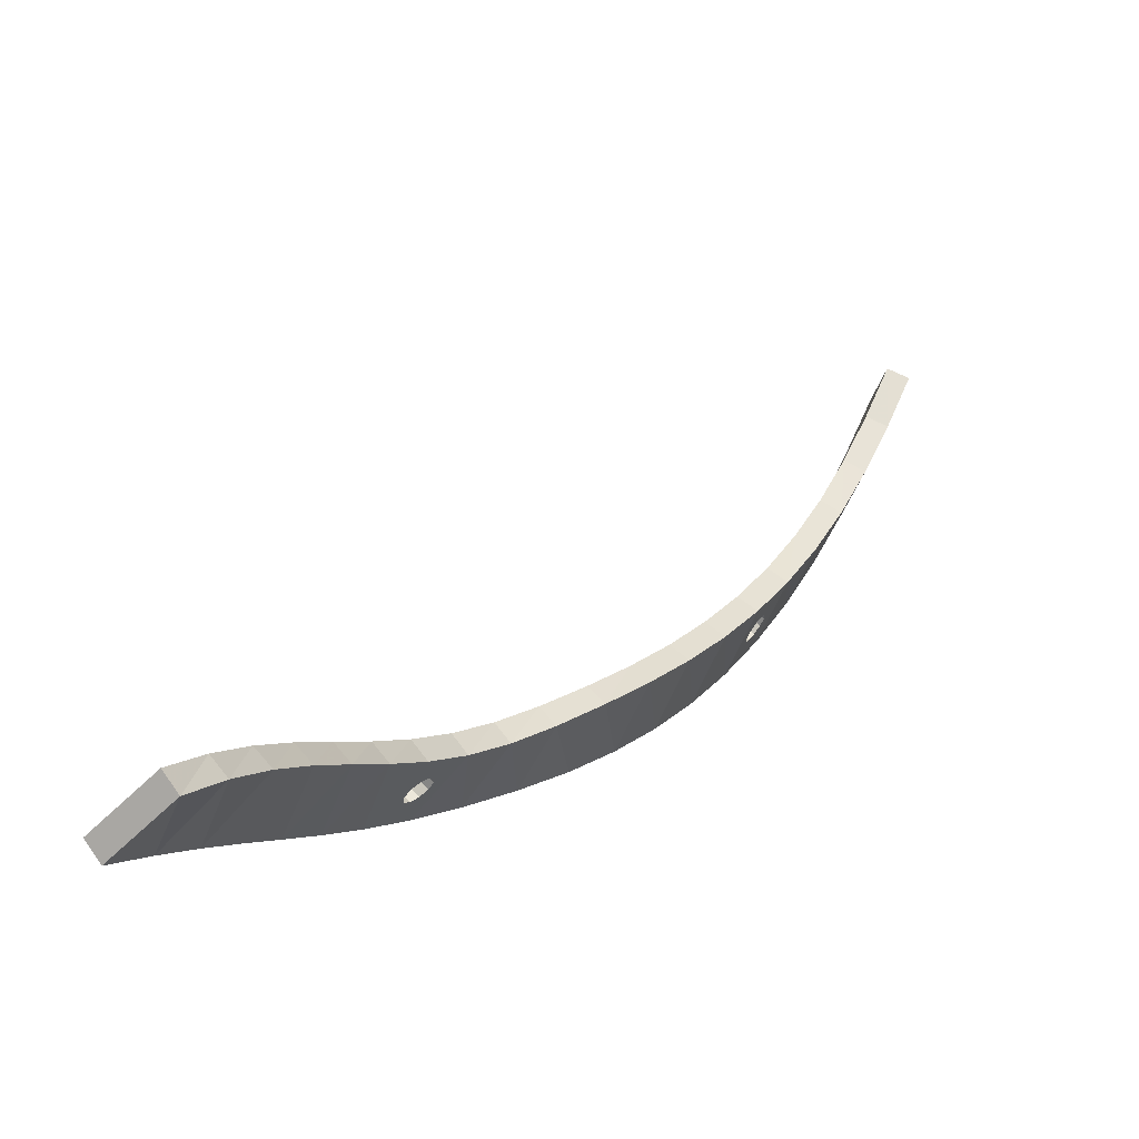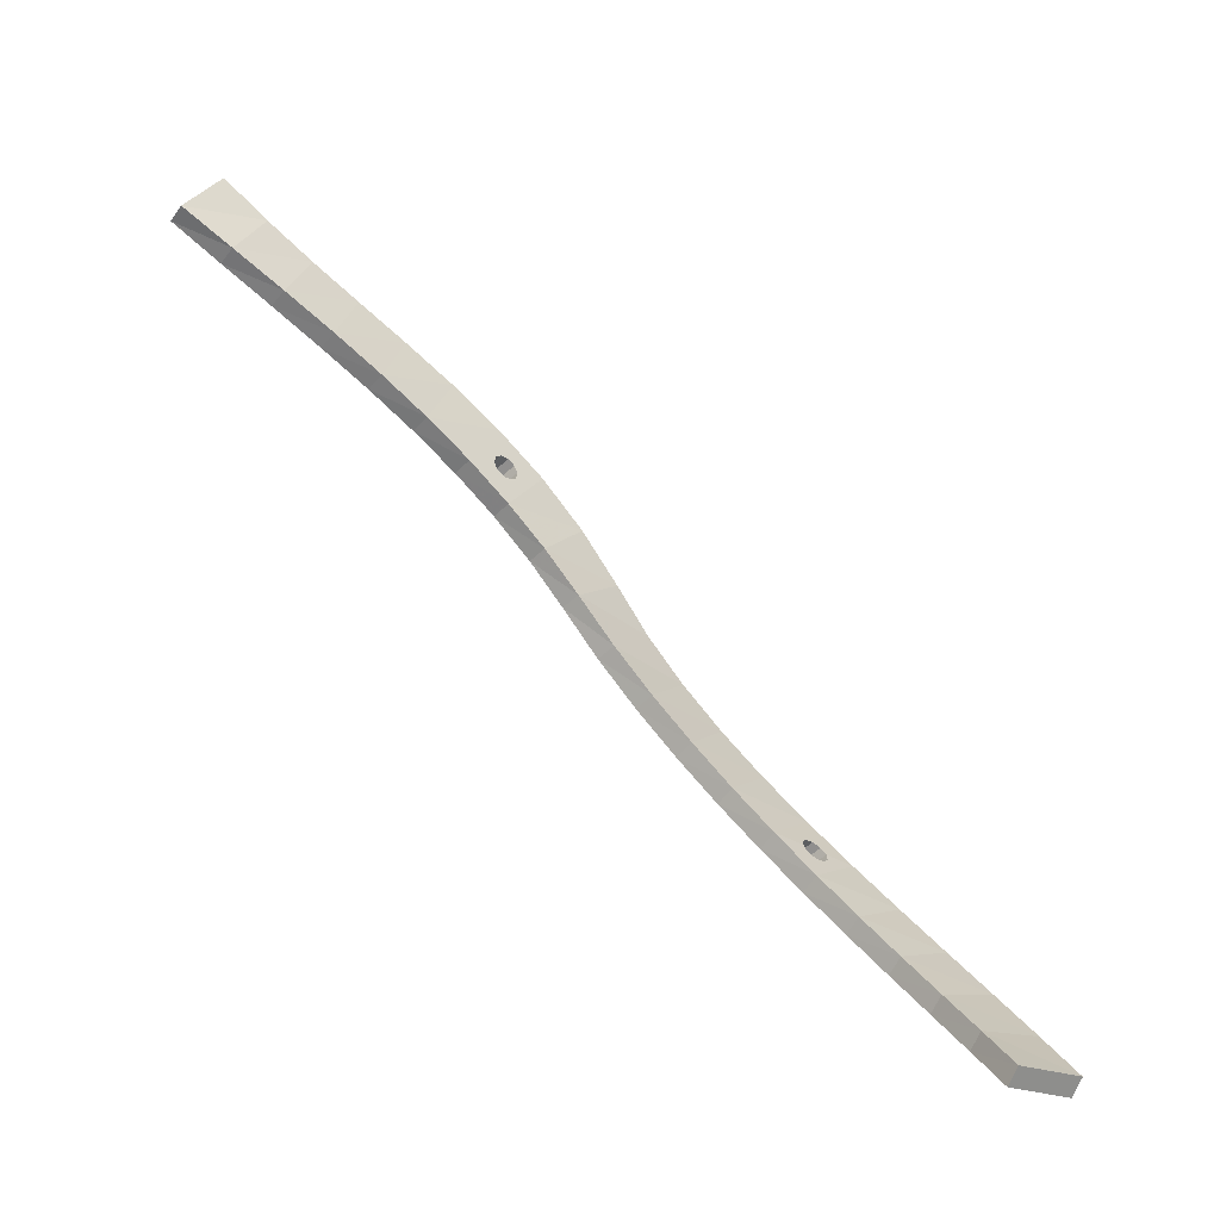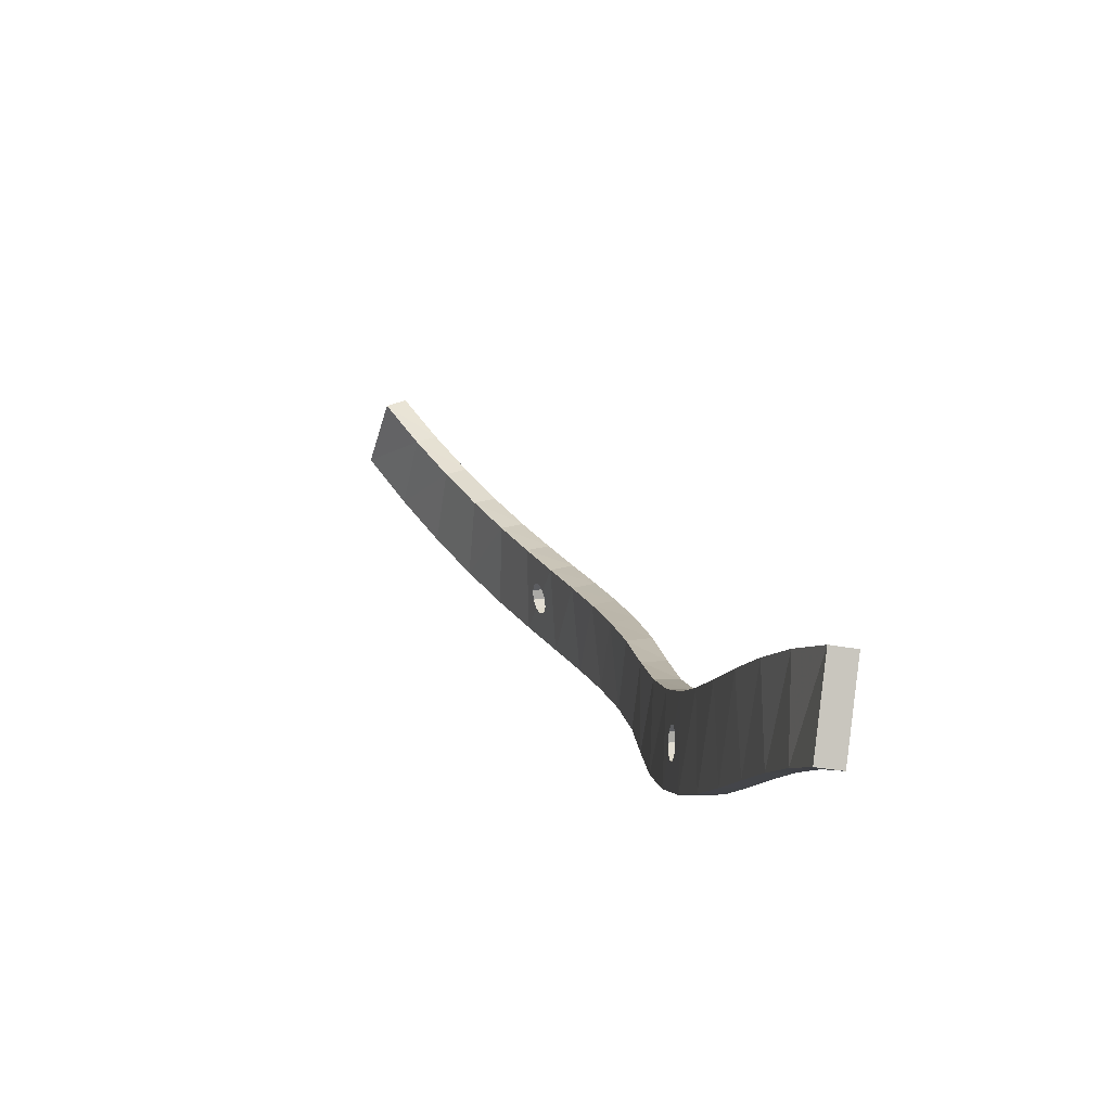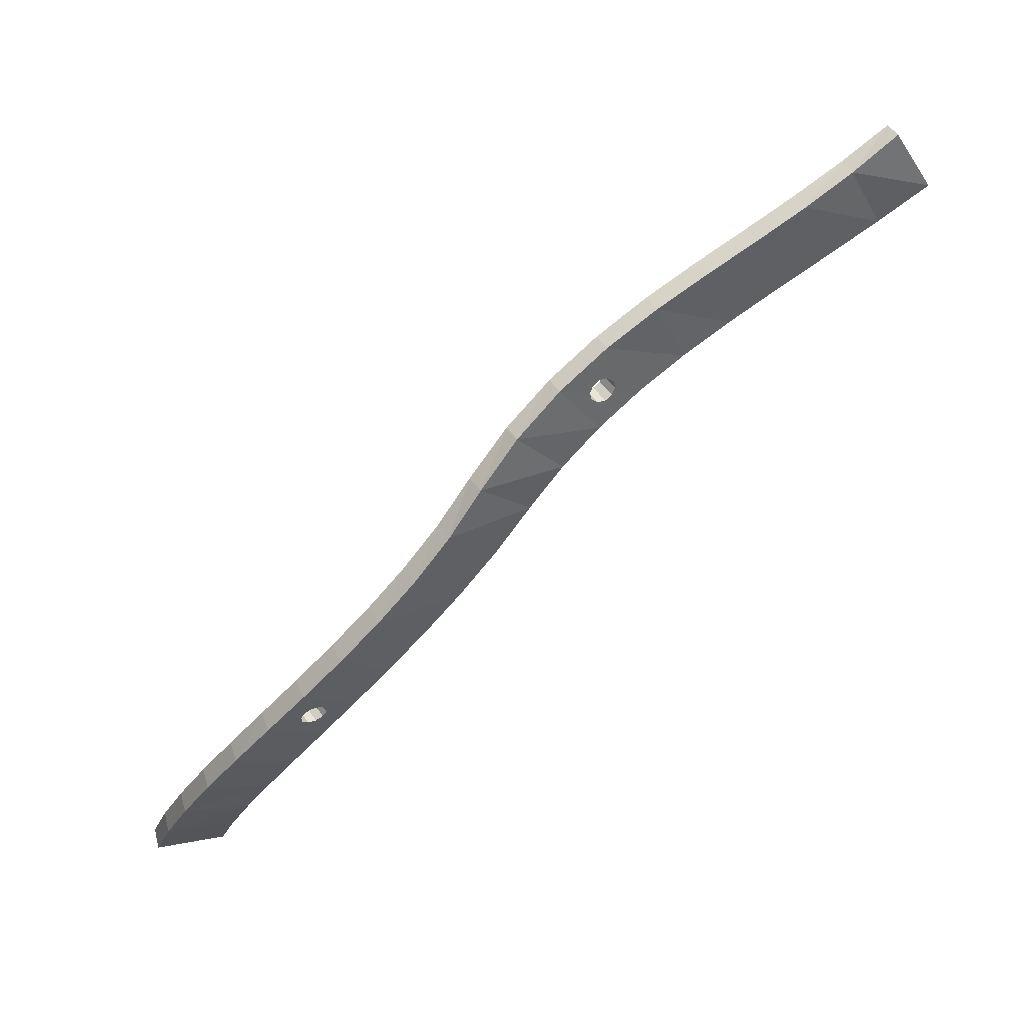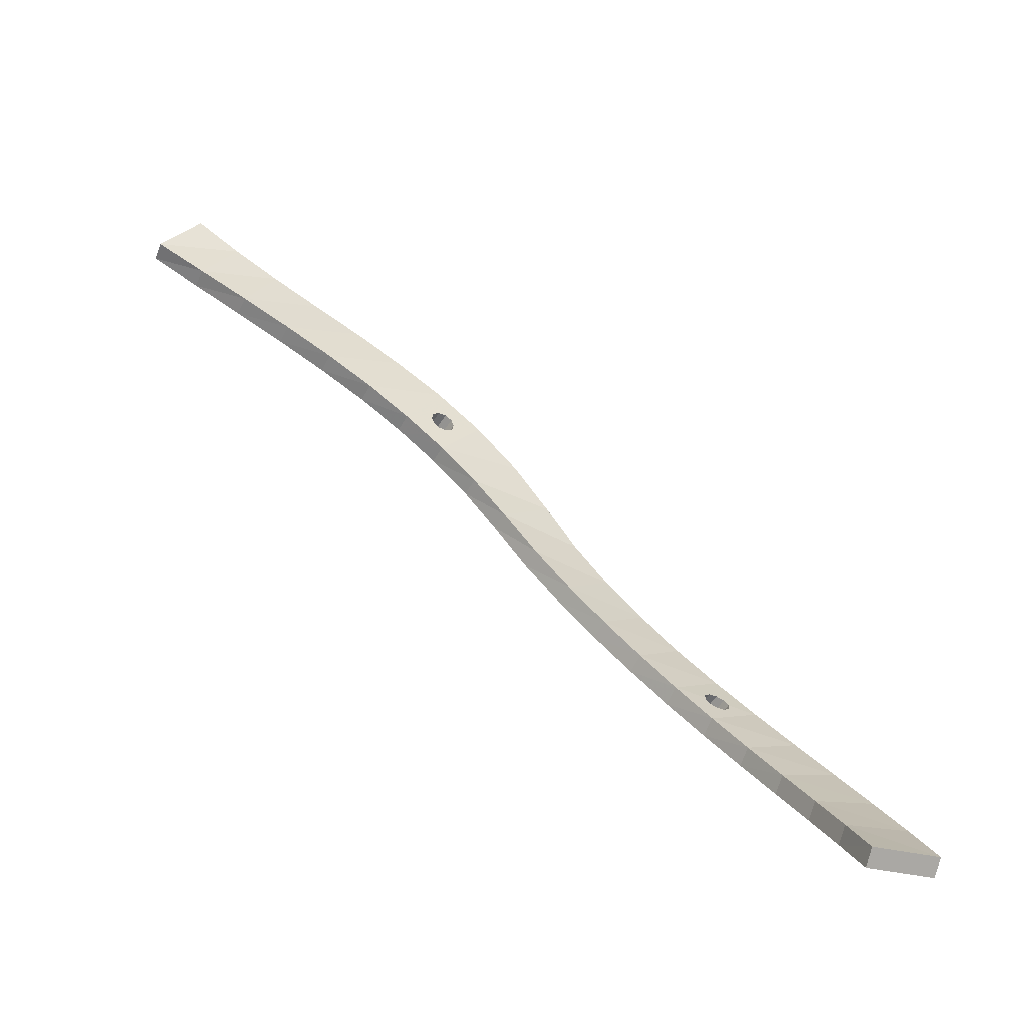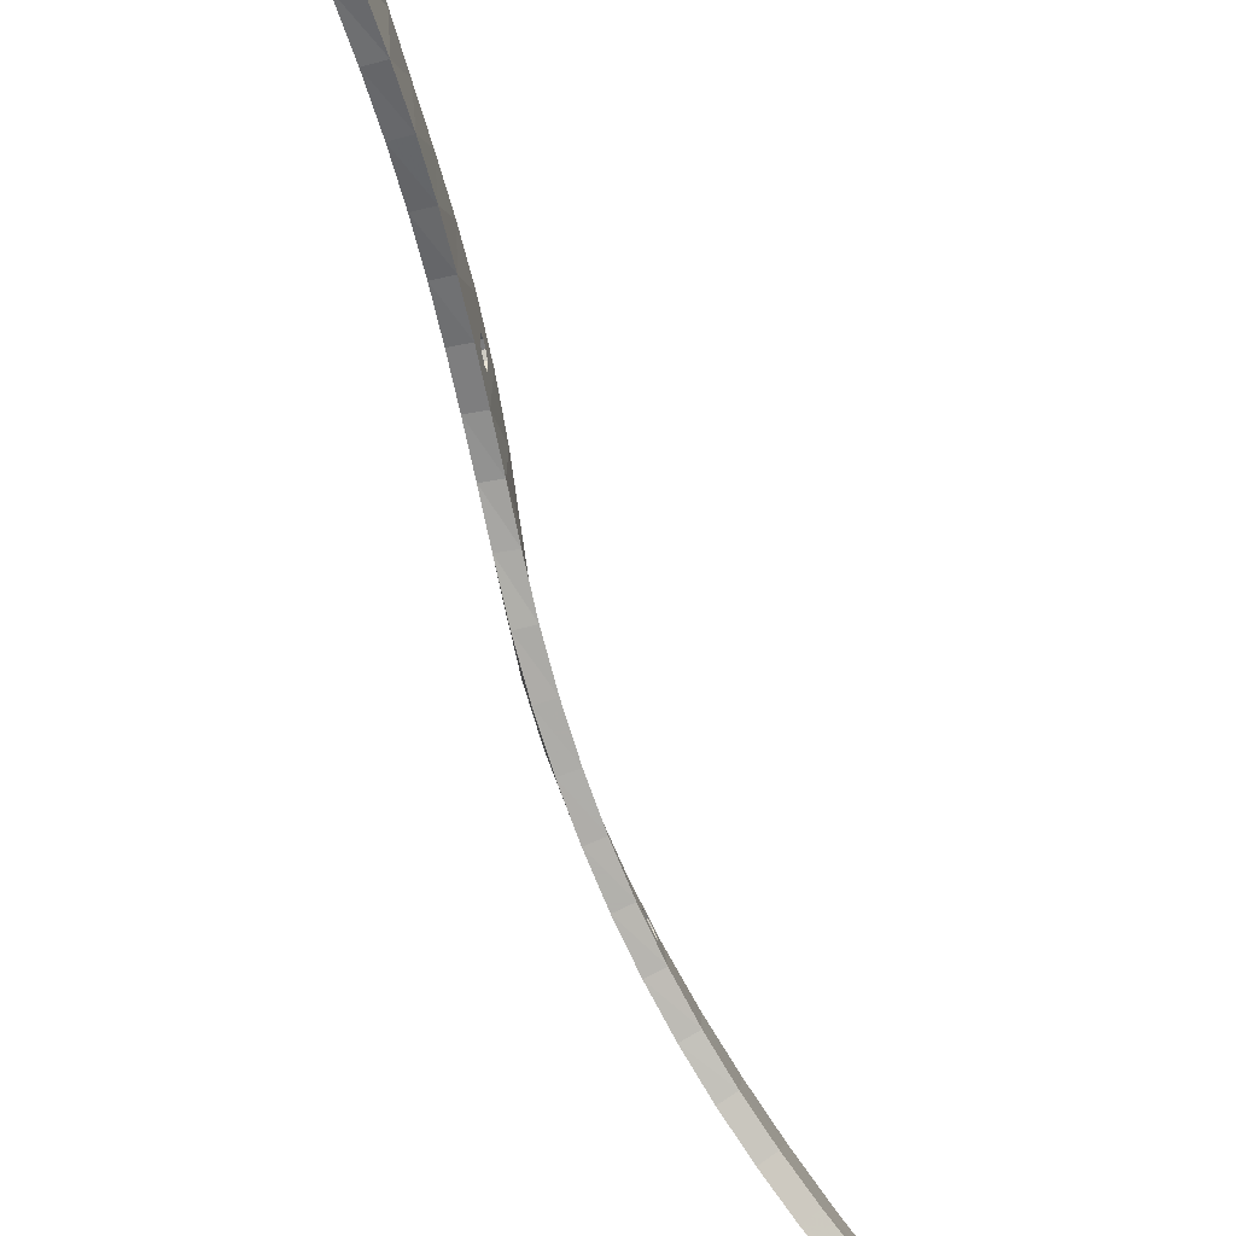
<metadata>
{"format":"obj","ext":"obj","renderer":"f3d","projection":"perspective","resolution":1024,"background":"white","views":[{"elev":57.1,"azim":-111.5,"up":"+Z"},{"elev":-24.9,"azim":39.9,"up":"+Y"},{"elev":45.1,"azim":-169.1,"up":"+Z"},{"elev":22.3,"azim":-125.9,"up":"+Y"},{"elev":-32.6,"azim":53.2,"up":"+Y"},{"elev":74.5,"azim":7.7,"up":"+Z"}]}
</metadata>
<code>
v -27.02 -57.43 -72.25
v -24.89 -58.69 -80.8
v -25.33 -56.37 -72.03
v -22.58 -60.25 -74.07
v -24.22 -61.35 -74.36
v -28.01 -54.52 -78.54
v -29.58 -53.45 -69.84
v -21.48 -62.91 -82.68
v -23.25 -57.58 -80.51
v -26.33 -53.47 -78.32
v -27.85 -52.46 -69.69
v -19.62 -64.07 -75.73
v -19.89 -61.74 -82.33
v -21.21 -65.24 -76.08
v -29.1 -49.36 -75.84
v -30.83 -50.35 -75.99
v -31.95 -49.39 -67.22
v -17.8 -67.17 -84.04
v -30.18 -48.47 -67.13
v -16.47 -67.83 -76.91
v -16.27 -65.93 -83.65
v -17.99 -69.06 -77.31
v -31.54 -45.25 -73.19
v -33.32 -46.17 -73.28
v -34.12 -45.21 -64.48
v -13.9 -71.46 -84.79
v -32.3 -44.37 -64.43
v -13.15 -71.51 -77.55
v -12.44 -70.16 -84.38
v -14.6 -72.82 -77.96
v -33.65 -41.09 -70.47
v -35.47 -41.92 -70.52
v -36.12 -40.85 -61.73
v -9.86 -75.74 -84.85
v -34.25 -40.14 -61.69
v -9.718 -75.1 -77.6
v -8.469 -74.36 -84.45
v -11.11 -76.48 -78
v -35.38 -36.84 -67.76
v -37.25 -37.55 -67.8
v -37.94 -36.33 -59.1
v -5.796 -79.89 -84.2
v -36.02 -35.76 -59.01
v -6.204 -78.61 -77.04
v -4.456 -78.45 -83.82
v -7.544 -80.05 -77.42
v -36.73 -32.41 -65.12
v -38.64 -32.99 -65.21
v -39.49 -32.34 -56.48
v -37.58 -31.81 -56.29
v -38.13 -27.72 -61.94
v -40.05 -28.26 -62.14
v -40.96 -28.71 -53.37
v -39.04 -28.19 -53.12
v -39.65 -23.46 -58.24
v -41.57 -23.99 -58.5
v -42.35 -25.44 -49.8
v -40.44 -24.9 -49.53
v -41.27 -19.69 -54.14
v -43.17 -20.23 -54.41
v -43.73 -22.44 -45.84
v -41.84 -21.85 -45.57
v -42.93 -16.39 -49.81
v -44.83 -16.98 -50.08
v -45.18 -19.6 -41.61
v -43.31 -18.96 -41.34
v -44.62 -13.42 -45.42
v -46.49 -14.06 -45.69
v -46.77 -16.81 -37.26
v -44.91 -16.14 -36.98
v -46.29 -10.62 -41.06
v -48.16 -11.29 -41.34
v -48.56 -13.95 -32.91
v -46.7 -13.28 -32.6
v -47.94 -7.829 -36.8
v -49.8 -8.498 -37.12
v -50.58 -10.92 -28.68
v -48.72 -10.31 -28.28
v -49.54 -4.94 -32.7
v -51.41 -5.552 -33.1
v -52.84 -7.659 -24.7
v -50.97 -7.159 -24.18
v -51.12 -1.859 -28.75
v -52.98 -2.359 -29.27
v -25.29 -57.33 -75.07
v -25.53 -56.64 -75.4
v -25.65 -56.27 -76.1
v -25.6 -56.34 -76.9
v -25.4 -56.84 -77.49
v -25.12 -57.58 -77.65
v -24.87 -58.27 -77.32
v -24.75 -58.65 -76.62
v -24.81 -58.57 -75.82
v -25.01 -58.07 -75.23
v -40.61 -25.52 -54.15
v -40.66 -25.44 -53.35
v -40.86 -24.94 -52.76
v -41.14 -24.2 -52.6
v -41.39 -23.51 -52.93
v -41.51 -23.14 -53.63
v -41.46 -23.21 -54.42
v -41.25 -23.71 -55.02
v -40.97 -24.45 -55.18
v -40.73 -25.14 -54.85
v -26.3 -57.85 -75.13
v -26.38 -57.74 -75.1
v -26.57 -57.42 -75.27
v -26.76 -57.1 -75.43
v -26.83 -56.9 -75.8
v -26.9 -56.73 -76.13
v -26.82 -56.75 -76.54
v -26.75 -56.77 -76.93
v -26.58 -56.97 -77.2
v -26.37 -57.21 -77.52
v -26.19 -57.46 -77.58
v -25.91 -57.87 -77.67
v -25.79 -58.07 -77.57
v -25.71 -58.2 -77.5
v -25.54 -58.52 -77.34
v -25.5 -58.62 -77.14
v -25.41 -58.89 -76.64
v -25.46 -58.88 -76.41
v -25.56 -58.85 -75.85
v -25.69 -58.7 -75.64
v -25.93 -58.41 -75.26
v -26.12 -58.13 -75.19
v -24.56 -56.82 -75.15
v -24.45 -57.02 -75.04
v -24.28 -57.28 -75.1
v -24.01 -57.7 -75.2
v -23.84 -57.9 -75.47
v -23.64 -58.14 -75.79
v -23.56 -58.16 -76.2
v -23.49 -58.18 -76.59
v -23.56 -57.98 -76.96
v -23.62 -57.8 -77.28
v -23.8 -57.47 -77.46
v -23.96 -57.17 -77.61
v -23.97 -57.15 -77.62
v -24.18 -56.85 -77.55
v -24.44 -56.49 -77.46
v -24.58 -56.32 -77.24
v -24.82 -56.05 -76.87
v -24.87 -56.04 -76.62
v -24.96 -56.01 -76.08
v -24.92 -56.12 -75.87
v -24.82 -56.38 -75.38
v -24.7 -56.59 -75.27
v -41.63 -25.9 -54.18
v -41.68 -25.87 -53.82
v -41.75 -25.85 -53.38
v -41.85 -25.61 -53.1
v -41.97 -25.35 -52.79
v -42.07 -25 -52.71
v -42.09 -24.95 -52.7
v -42.2 -24.6 -52.63
v -42.27 -24.28 -52.77
v -42.36 -23.87 -52.96
v -42.36 -23.71 -53.23
v -42.38 -23.46 -53.65
v -42.33 -23.48 -53.94
v -42.25 -23.51 -54.45
v -42.18 -23.68 -54.65
v -42.03 -24 -55.04
v -41.95 -24.26 -55.1
v -41.87 -24.54 -55.16
v -41.8 -24.76 -55.2
v -41.74 -25.02 -55.08
v -41.65 -25.48 -54.87
v -41.64 -25.65 -54.59
v -39.74 -25.03 -54.39
v -39.76 -24.78 -54.82
v -39.82 -24.47 -54.96
v -39.91 -24.05 -55.15
v -39.93 -23.98 -55.13
v -40.02 -23.71 -55.07
v -40.14 -23.3 -54.99
v -40.25 -23.07 -54.71
v -40.36 -22.81 -54.39
v -40.42 -22.78 -54.03
v -40.49 -22.76 -53.6
v -40.48 -22.93 -53.31
v -40.46 -23.17 -52.9
v -40.4 -23.45 -52.78
v -40.31 -23.89 -52.57
v -40.23 -24.16 -52.63
v -40.16 -24.38 -52.68
v -40.08 -24.65 -52.74
v -40 -24.82 -52.94
v -39.86 -25.14 -53.33
v -39.81 -25.16 -53.61
v -39.74 -25.19 -54.12
f 42 37 45
f 34 37 42
f 46 45 44
f 42 45 46
f 38 44 36
f 46 44 38
f 45 36 44
f 37 36 45
f 42 38 34
f 46 38 42
f 34 29 37
f 26 29 34
f 30 36 28
f 38 36 30
f 37 28 36
f 29 28 37
f 34 30 26
f 38 30 34
f 26 21 29
f 18 21 26
f 22 28 20
f 30 28 22
f 29 20 28
f 21 20 29
f 26 22 18
f 30 22 26
f 18 13 21
f 8 13 18
f 14 20 12
f 22 20 14
f 21 12 20
f 13 12 21
f 18 14 8
f 22 14 18
f 8 9 13
f 2 9 8
f 5 12 4
f 14 12 5
f 13 4 12
f 9 4 13
f 8 5 2
f 14 5 8
f 2 10 9
f 6 10 2
f 1 4 3
f 5 4 1
f 138 137 9
f 137 136 9
f 9 136 4
f 127 3 128
f 3 4 128
f 128 4 129
f 129 4 130
f 130 4 131
f 131 4 132
f 132 4 133
f 133 4 134
f 136 135 4
f 4 135 134
f 127 148 3
f 148 147 3
f 3 147 10
f 147 146 10
f 146 145 10
f 145 144 10
f 144 143 10
f 10 143 9
f 143 142 9
f 142 141 9
f 141 140 9
f 138 9 139
f 9 140 139
f 118 117 2
f 117 116 2
f 2 116 6
f 116 115 6
f 115 114 6
f 114 113 6
f 113 112 6
f 112 111 6
f 111 110 6
f 6 110 1
f 105 1 106
f 106 1 107
f 107 1 108
f 110 109 1
f 1 109 108
f 1 105 5
f 118 2 119
f 2 5 119
f 105 126 5
f 126 125 5
f 125 124 5
f 124 123 5
f 123 122 5
f 122 121 5
f 119 5 120
f 5 121 120
f 6 15 10
f 16 15 6
f 7 3 11
f 1 3 7
f 10 11 3
f 15 11 10
f 6 7 16
f 1 7 6
f 16 23 15
f 24 23 16
f 17 11 19
f 7 11 17
f 15 19 11
f 23 19 15
f 16 17 24
f 7 17 16
f 24 31 23
f 32 31 24
f 25 19 27
f 17 19 25
f 23 27 19
f 31 27 23
f 24 25 32
f 17 25 24
f 32 39 31
f 40 39 32
f 33 27 35
f 25 27 33
f 31 35 27
f 39 35 31
f 32 33 40
f 25 33 32
f 40 47 39
f 48 47 40
f 41 35 43
f 33 35 41
f 39 43 35
f 47 43 39
f 40 41 48
f 33 41 40
f 48 51 47
f 52 51 48
f 49 43 50
f 41 43 49
f 47 50 43
f 51 50 47
f 48 49 52
f 41 49 48
f 52 55 51
f 56 55 52
f 53 50 54
f 49 50 53
f 51 54 50
f 55 54 51
f 52 53 56
f 49 53 52
f 56 59 55
f 60 59 56
f 57 54 58
f 53 54 57
f 58 54 187
f 175 174 55
f 174 173 55
f 173 172 55
f 55 172 54
f 172 171 54
f 171 192 54
f 192 191 54
f 191 190 54
f 190 189 54
f 187 54 188
f 54 189 188
f 175 55 176
f 176 55 177
f 55 59 177
f 187 186 58
f 186 185 58
f 185 184 58
f 58 184 59
f 177 59 178
f 178 59 179
f 179 59 180
f 180 59 181
f 181 59 182
f 184 183 59
f 59 183 182
f 155 57 156
f 166 165 56
f 156 57 157
f 157 57 158
f 57 60 158
f 165 164 56
f 56 164 60
f 164 163 60
f 163 162 60
f 162 161 60
f 161 160 60
f 158 60 159
f 60 160 159
f 166 56 167
f 167 56 168
f 168 56 169
f 56 53 169
f 169 53 170
f 170 53 149
f 149 53 150
f 150 53 151
f 53 57 151
f 151 57 152
f 152 57 153
f 155 154 57
f 57 154 153
f 60 63 59
f 64 63 60
f 61 58 62
f 57 58 61
f 59 62 58
f 63 62 59
f 60 61 64
f 57 61 60
f 64 67 63
f 68 67 64
f 65 62 66
f 61 62 65
f 63 66 62
f 67 66 63
f 64 65 68
f 61 65 64
f 68 71 67
f 72 71 68
f 69 66 70
f 65 66 69
f 67 70 66
f 71 70 67
f 68 69 72
f 65 69 68
f 72 75 71
f 76 75 72
f 73 70 74
f 69 70 73
f 71 74 70
f 75 74 71
f 72 73 76
f 69 73 72
f 76 79 75
f 80 79 76
f 77 74 78
f 73 74 77
f 75 78 74
f 79 78 75
f 76 77 80
f 73 77 76
f 84 82 83
f 81 82 84
f 80 83 79
f 84 83 80
f 81 78 82
f 77 78 81
f 79 82 78
f 83 82 79
f 80 81 84
f 77 81 80
f 112 113 88
f 88 113 89
f 114 89 113
f 110 111 87
f 87 111 88
f 112 88 111
f 108 109 86
f 86 109 87
f 110 87 109
f 106 107 85
f 85 107 86
f 108 86 107
f 125 126 94
f 94 126 85
f 126 105 85
f 85 105 106
f 123 124 93
f 93 124 94
f 125 94 124
f 121 122 92
f 92 122 93
f 123 93 122
f 119 120 91
f 91 120 92
f 121 92 120
f 116 117 90
f 90 117 91
f 117 118 91
f 91 118 119
f 114 115 89
f 89 115 90
f 116 90 115
f 89 142 88
f 143 88 142
f 141 142 89
f 88 144 87
f 145 87 144
f 143 144 88
f 87 146 86
f 147 86 146
f 145 146 87
f 86 148 85
f 148 127 85
f 85 127 128
f 147 148 86
f 85 129 94
f 130 94 129
f 128 129 85
f 94 131 93
f 132 93 131
f 130 131 94
f 93 133 92
f 134 92 133
f 132 133 93
f 92 135 91
f 136 91 135
f 134 135 92
f 91 137 90
f 137 138 90
f 90 138 139
f 136 137 91
f 90 140 89
f 141 89 140
f 139 140 90
f 162 163 101
f 101 163 102
f 164 102 163
f 160 161 100
f 100 161 101
f 162 101 161
f 158 159 99
f 99 159 100
f 160 100 159
f 156 157 98
f 98 157 99
f 158 99 157
f 153 154 97
f 97 154 98
f 154 155 98
f 98 155 156
f 151 152 96
f 96 152 97
f 153 97 152
f 149 150 95
f 95 150 96
f 151 96 150
f 169 170 104
f 104 170 95
f 149 95 170
f 167 168 103
f 103 168 104
f 169 104 168
f 164 165 102
f 102 165 103
f 165 166 103
f 103 166 167
f 102 178 101
f 179 101 178
f 177 178 102
f 101 180 100
f 181 100 180
f 179 180 101
f 100 182 99
f 183 99 182
f 181 182 100
f 99 184 98
f 185 98 184
f 183 184 99
f 98 186 97
f 186 187 97
f 97 187 188
f 185 186 98
f 97 189 96
f 190 96 189
f 188 189 97
f 96 191 95
f 192 95 191
f 190 191 96
f 95 171 104
f 172 104 171
f 192 171 95
f 104 173 103
f 174 103 173
f 172 173 104
f 103 176 102
f 177 102 176
f 174 175 103
f 176 103 175

</code>
